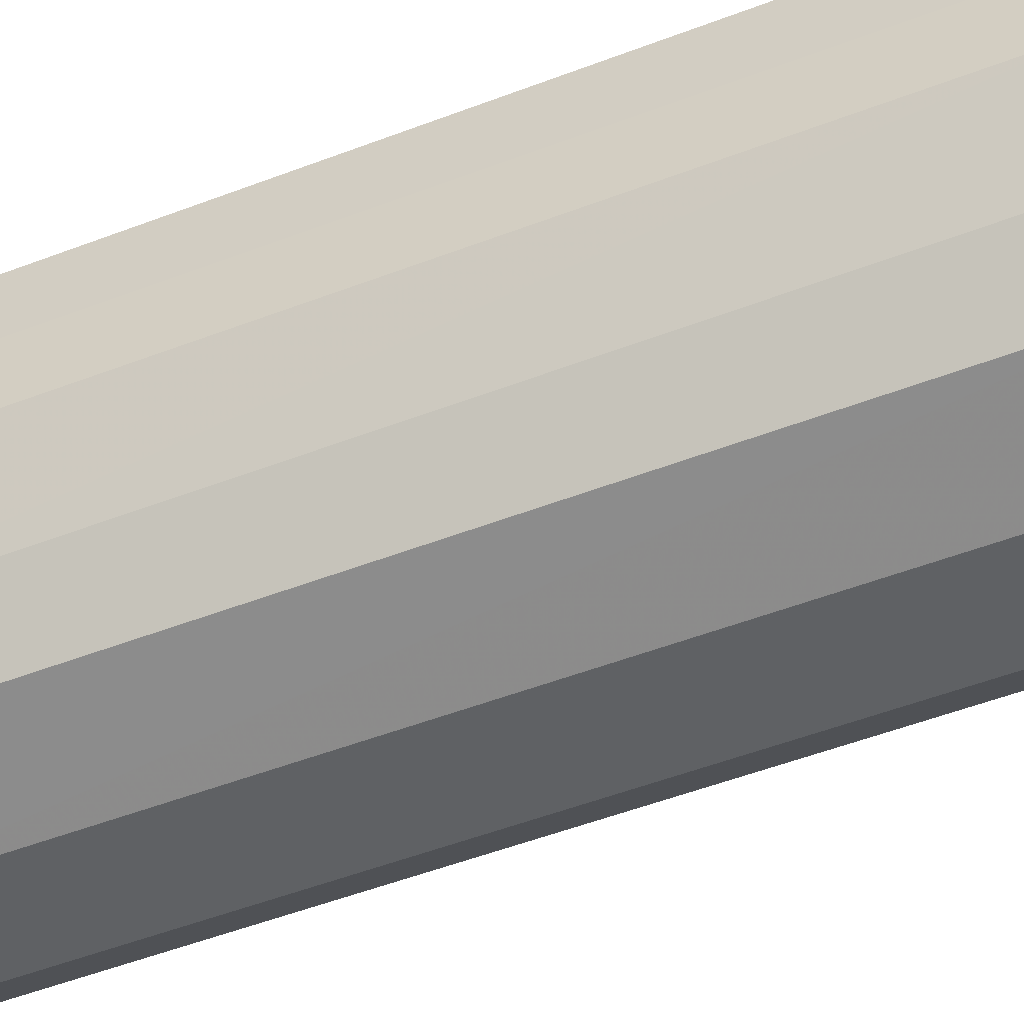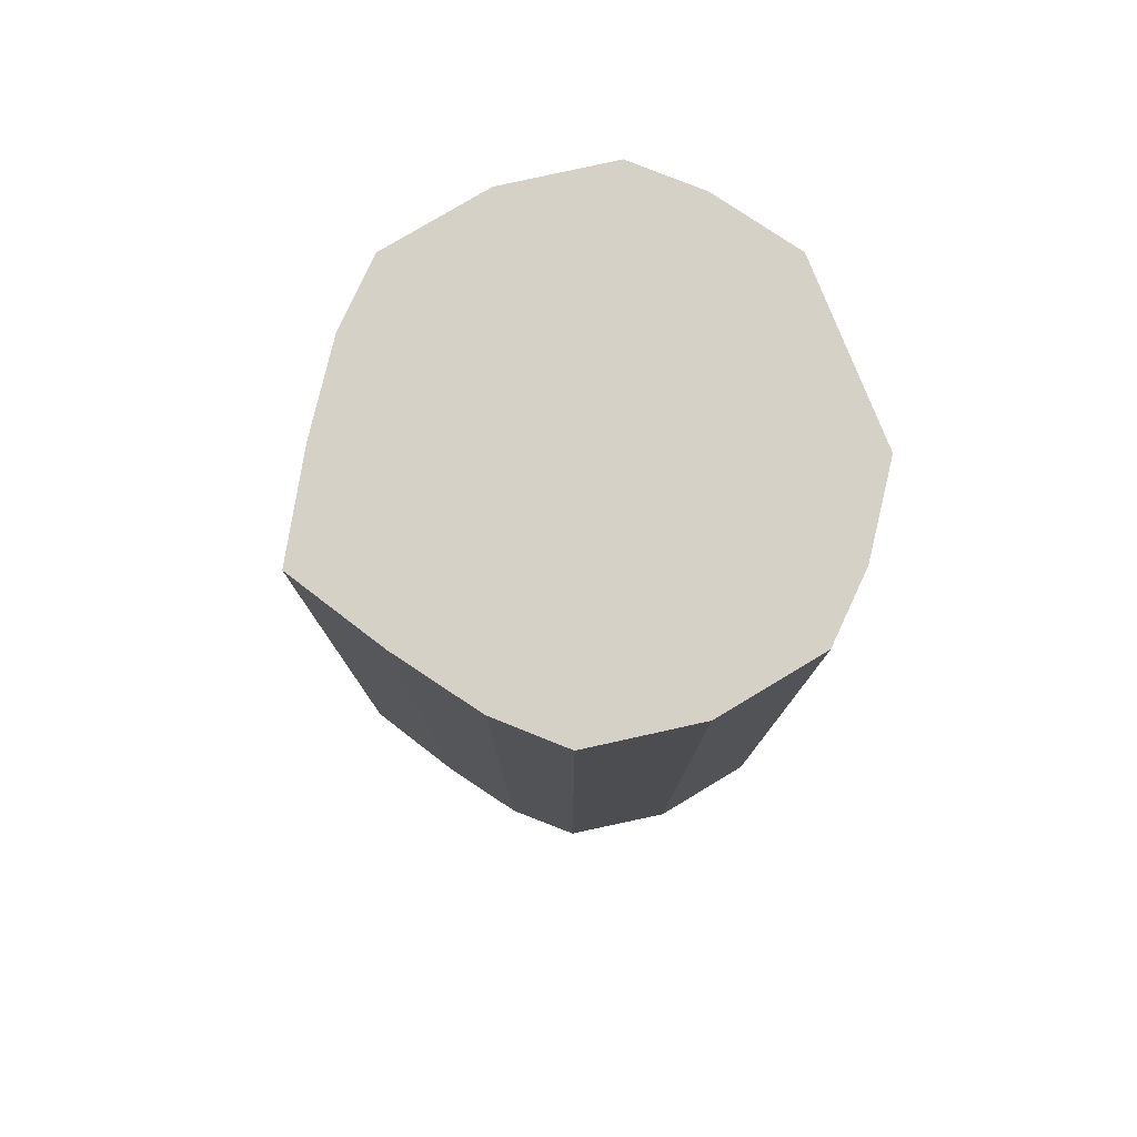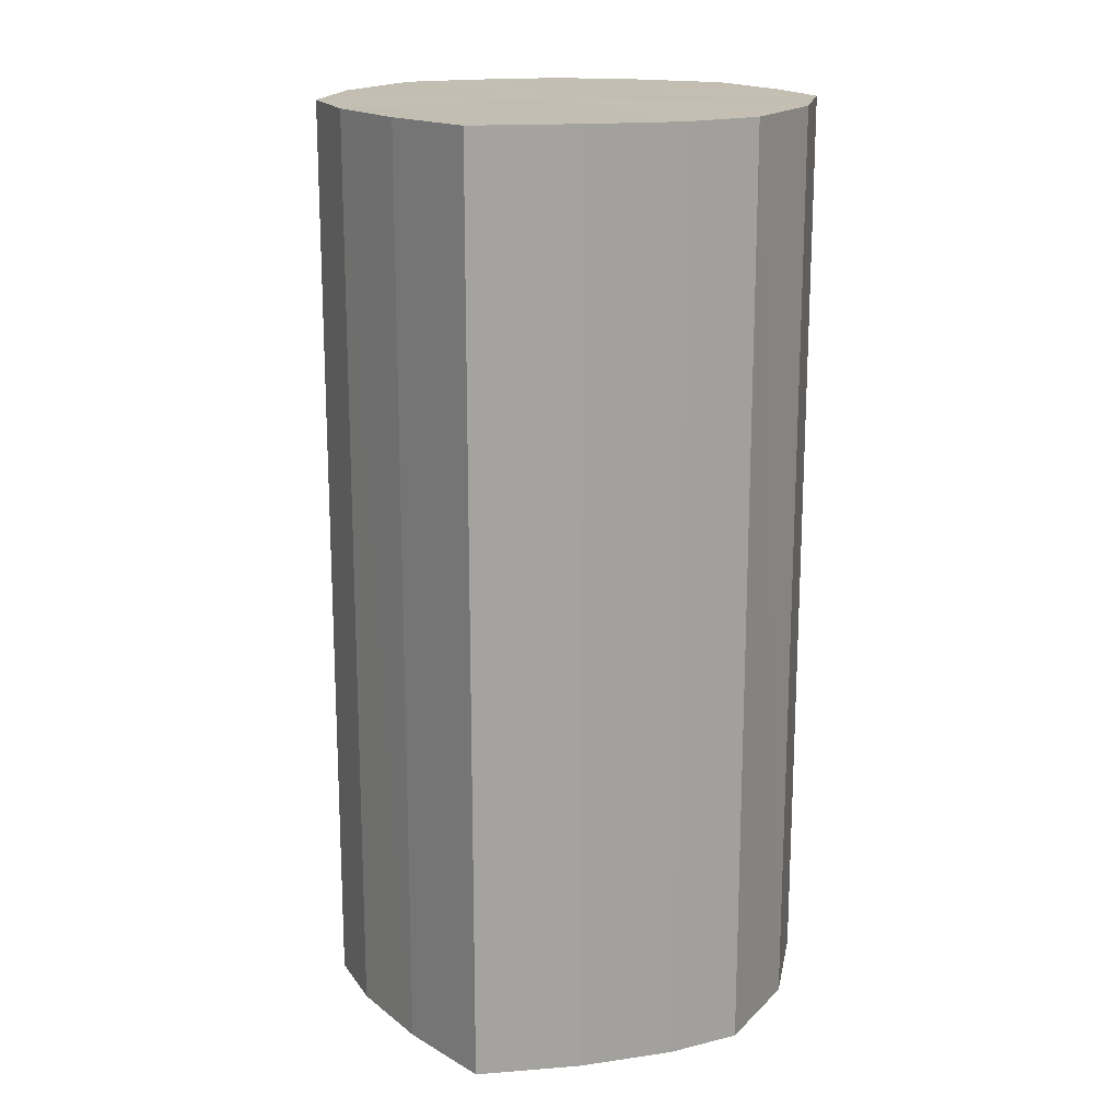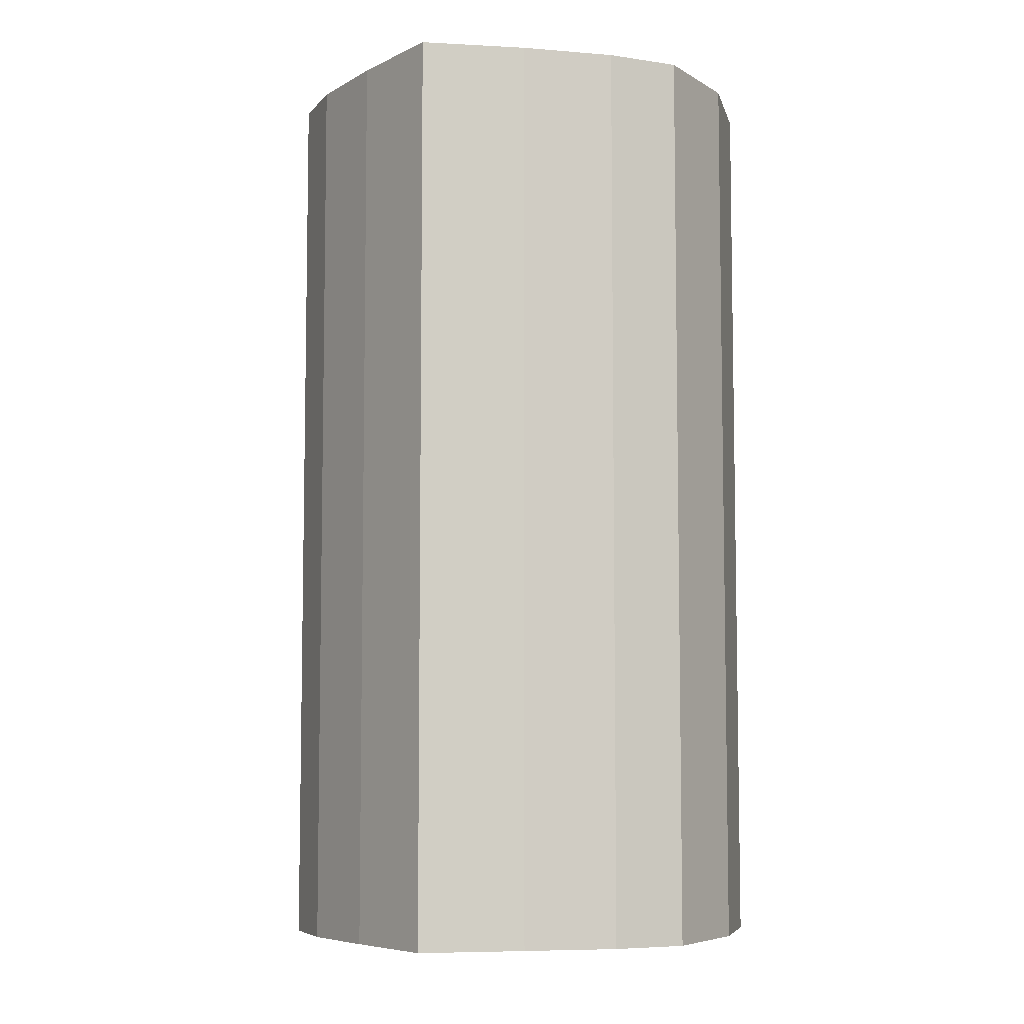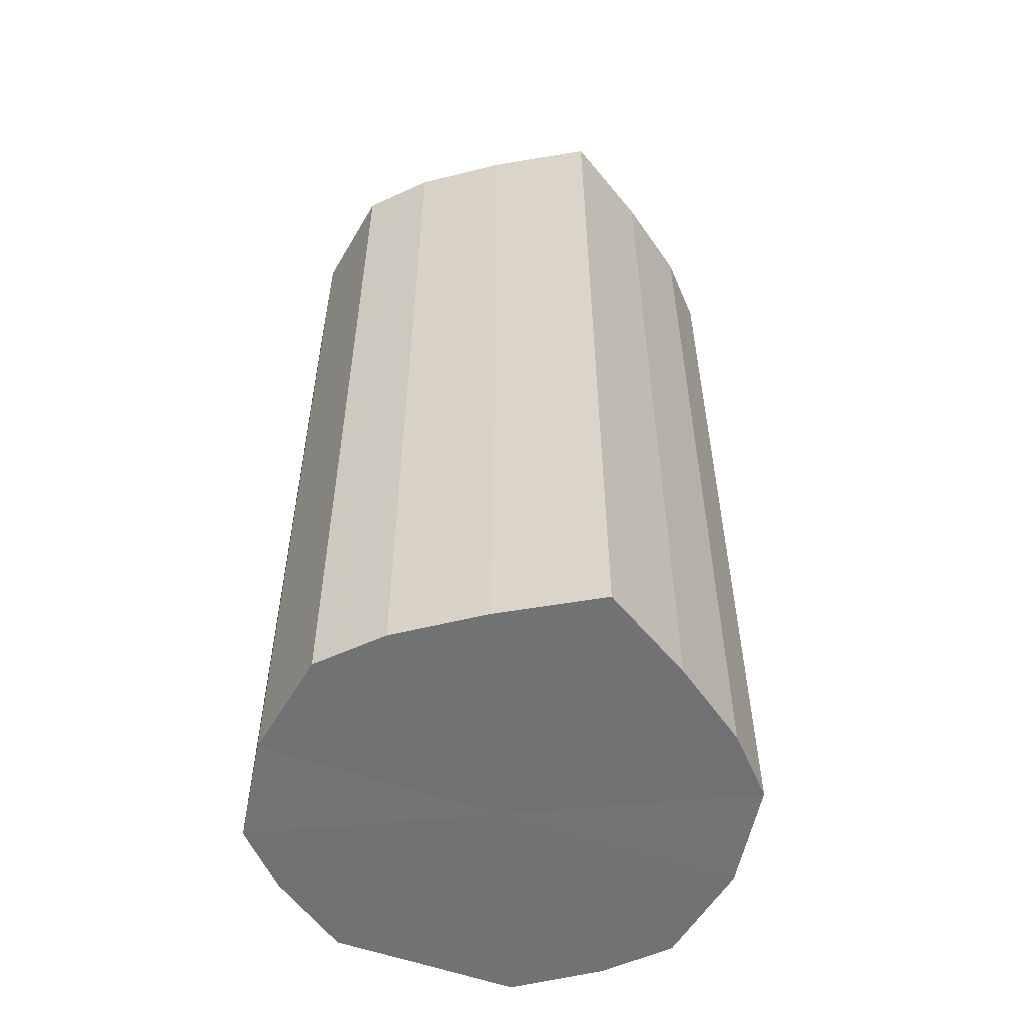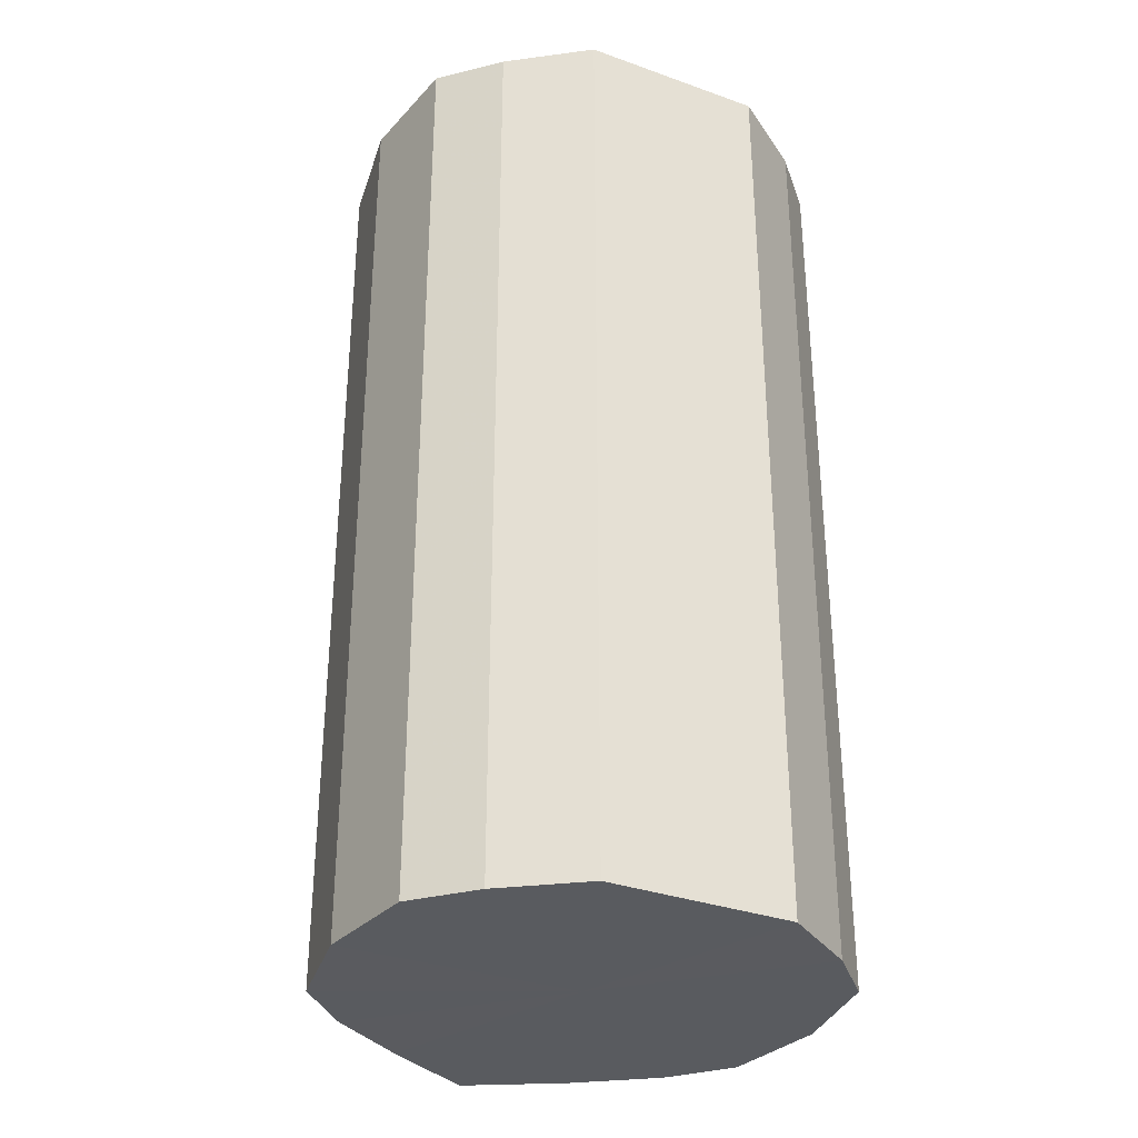
<metadata>
{"format":"obj","ext":"obj","renderer":"f3d","projection":"perspective","resolution":1024,"background":"white","views":[{"elev":-55.9,"azim":111.5,"up":"+Z"},{"elev":79.1,"azim":-21.6,"up":"+Y"},{"elev":17.4,"azim":-70.1,"up":"+Y"},{"elev":-6.7,"azim":-67.8,"up":"+Y"},{"elev":-55.5,"azim":-110.6,"up":"+Y"},{"elev":-32.5,"azim":64.0,"up":"+Y"}]}
</metadata>
<code>
o 31230
v 2212 1876 15.37
v 2212 1876 15.39
v 2212 1876 15.37
v 2212 1876 15.41
v 2212 1876 15.39
v 2212 1876 15.36
v 2212 1876 15.36
v 2212 1876 15.41
v 2212 1876 15.41
v 2212 1876 15.34
v 2212 1876 15.34
v 2212 1876 15.42
v 2212 1876 15.41
v 2212 1876 15.33
v 2212 1876 15.33
v 2212 1876 15.41
v 2212 1876 15.42
v 2212 1876 15.33
v 2212 1876 15.33
v 2212 1876 15.41
v 2212 1876 15.41
v 2212 1876 15.33
v 2212 1876 15.33
v 2212 1876 15.39
v 2212 1876 15.41
v 2212 1876 15.34
v 2212 1876 15.34
v 2212 1876 15.37
v 2212 1876 15.39
v 2212 1876 15.36
v 2212 1876 15.36
v 2212 1876 15.37
v 2212 1876 15.37
v 2212 1876 15.39
v 2212 1876 15.39
v 2212 1876 15.41
v 2212 1876 15.41
v 2212 1876 15.36
v 2212 1876 15.37
v 2212 1876 15.34
v 2212 1876 15.36
v 2212 1876 15.41
v 2212 1876 15.41
v 2212 1876 15.33
v 2212 1876 15.34
v 2212 1876 15.33
v 2212 1876 15.33
v 2212 1876 15.42
v 2212 1876 15.42
v 2212 1876 15.33
v 2212 1876 15.33
v 2212 1876 15.34
v 2212 1876 15.33
v 2212 1876 15.41
v 2212 1876 15.41
v 2212 1876 15.36
v 2212 1876 15.34
v 2212 1876 15.37
v 2212 1876 15.36
v 2212 1876 15.41
v 2212 1876 15.41
v 2212 1876 15.39
v 2212 1876 15.37
v 2212 1876 15.39
v 2212 1876 15.37
v 2212 1876 15.39
v 2212 1876 15.37
v 2212 1876 15.41
v 2212 1876 15.36
v 2212 1876 15.41
v 2212 1876 15.34
v 2212 1876 15.42
v 2212 1876 15.33
v 2212 1876 15.41
v 2212 1876 15.33
v 2212 1876 15.41
v 2212 1876 15.33
v 2212 1876 15.39
v 2212 1876 15.34
v 2212 1876 15.37
v 2212 1876 15.36
v 2212 1876 15.37
v 2212 1876 15.37
v 2212 1876 15.39
v 2212 1876 15.36
v 2212 1876 15.41
v 2212 1876 15.34
v 2212 1876 15.41
v 2212 1876 15.33
v 2212 1876 15.42
v 2212 1876 15.33
v 2212 1876 15.41
v 2212 1876 15.33
v 2212 1876 15.41
v 2212 1876 15.34
v 2212 1876 15.39
v 2212 1876 15.36
v 2212 1876 15.37
f 1 2 3
f 2 4 5
f 6 1 7
f 4 8 9
f 10 6 11
f 8 12 13
f 14 10 15
f 12 16 17
f 18 14 19
f 16 20 21
f 22 18 23
f 20 24 25
f 26 22 27
f 24 28 29
f 30 26 31
f 28 30 32
f 33 34 35
f 35 36 37
f 38 39 33
f 40 41 38
f 37 42 43
f 44 45 40
f 46 47 44
f 43 48 49
f 50 51 46
f 52 53 50
f 49 54 55
f 56 57 52
f 58 59 56
f 55 60 61
f 62 63 58
f 61 64 62
f 65 66 67
f 65 68 66
f 65 67 69
f 65 70 68
f 65 69 71
f 65 72 70
f 65 71 73
f 65 74 72
f 65 73 75
f 65 76 74
f 65 75 77
f 65 78 76
f 65 77 79
f 65 80 78
f 65 79 81
f 65 81 80
f 82 83 84
f 82 85 83
f 82 84 86
f 82 87 85
f 82 86 88
f 82 89 87
f 82 88 90
f 82 91 89
f 82 90 92
f 82 93 91
f 82 92 94
f 82 95 93
f 82 94 96
f 82 97 95
f 82 96 98
f 82 98 97

</code>
